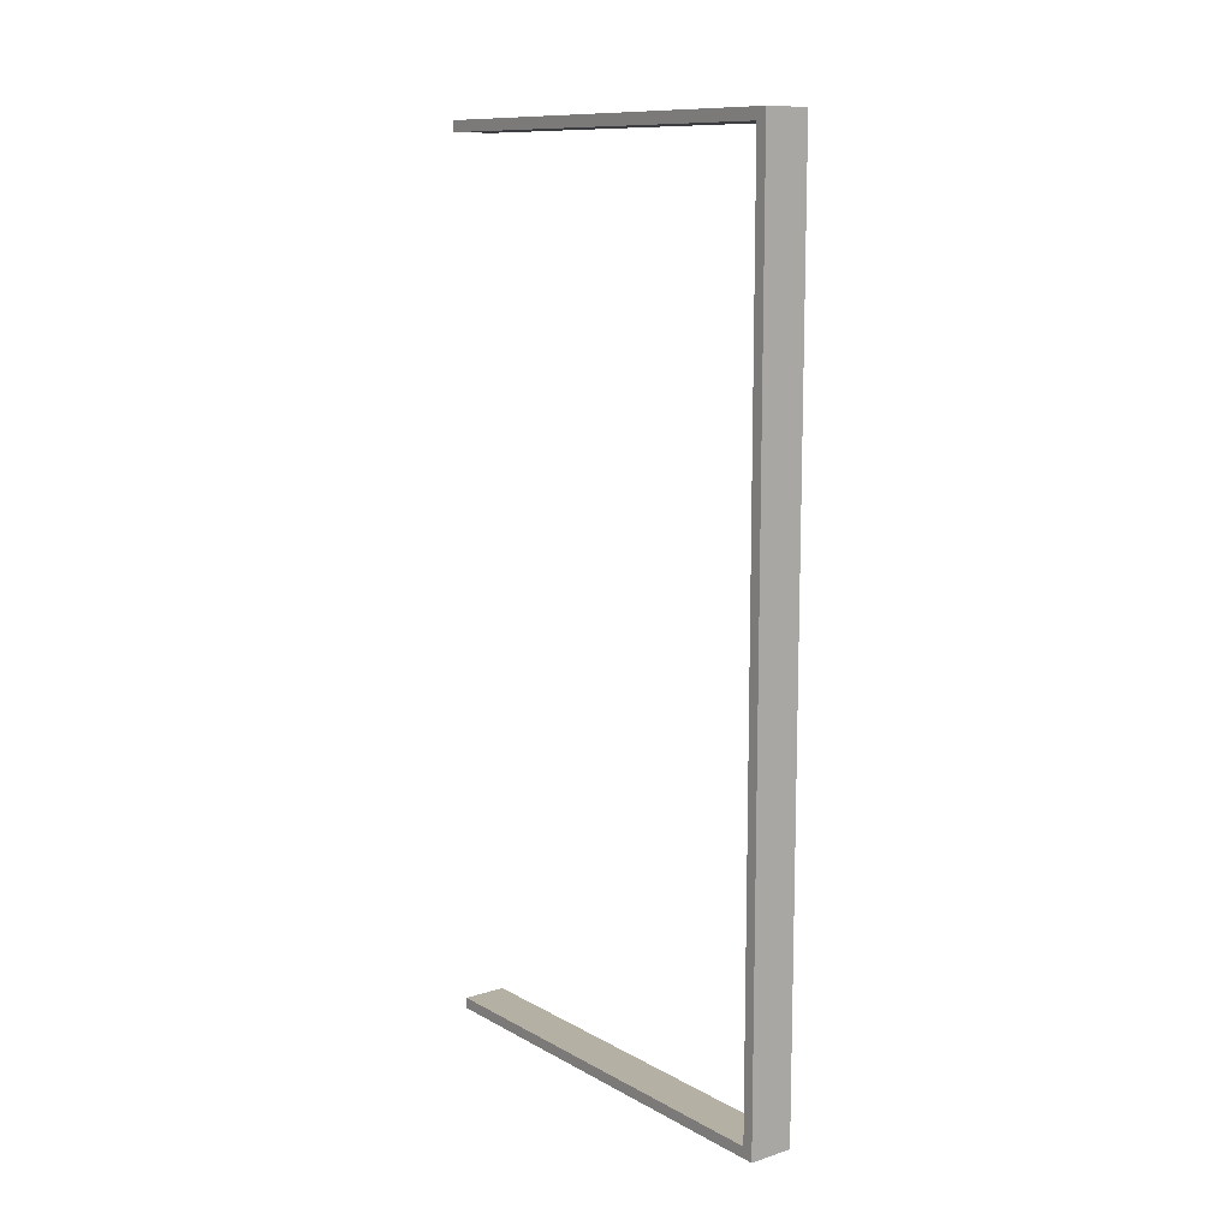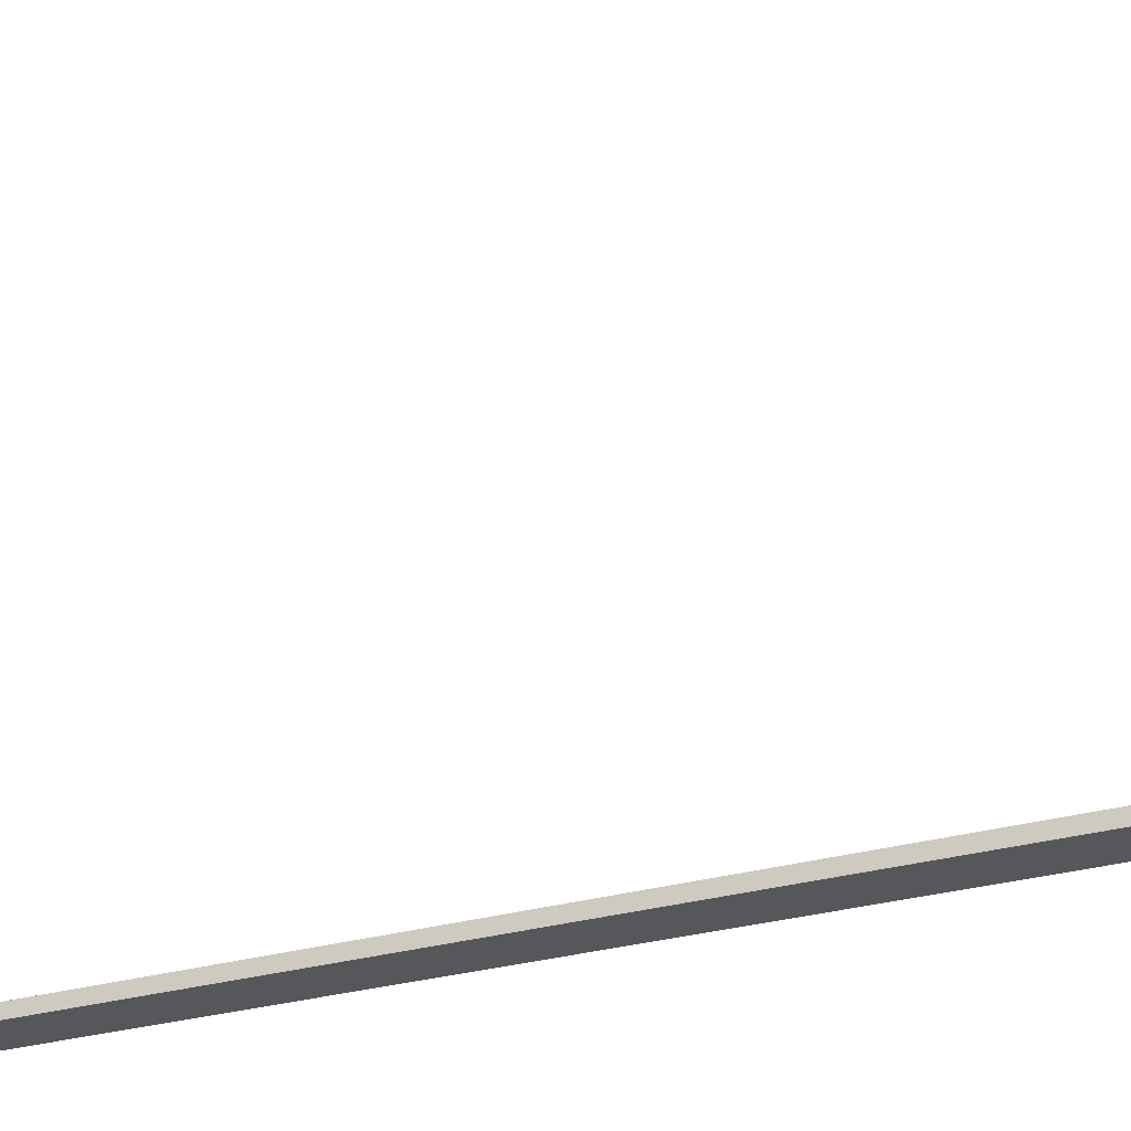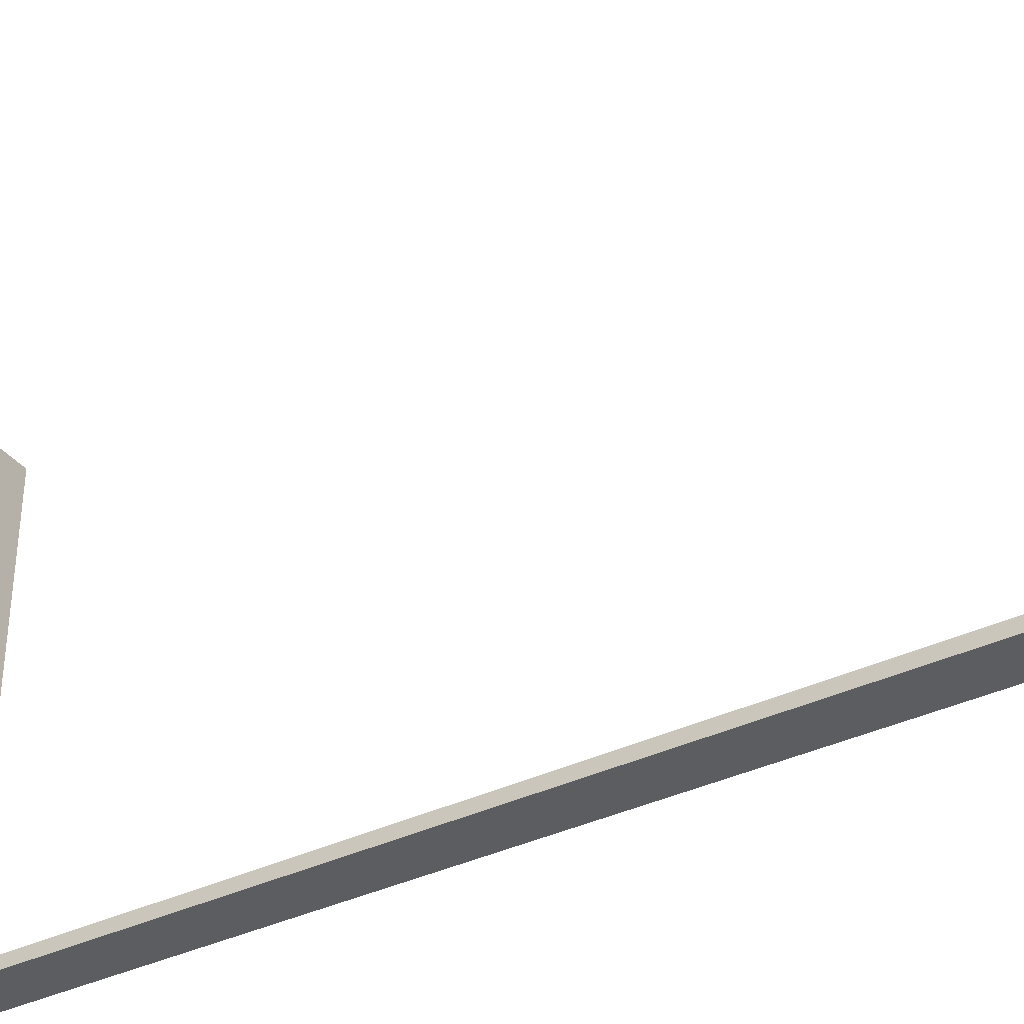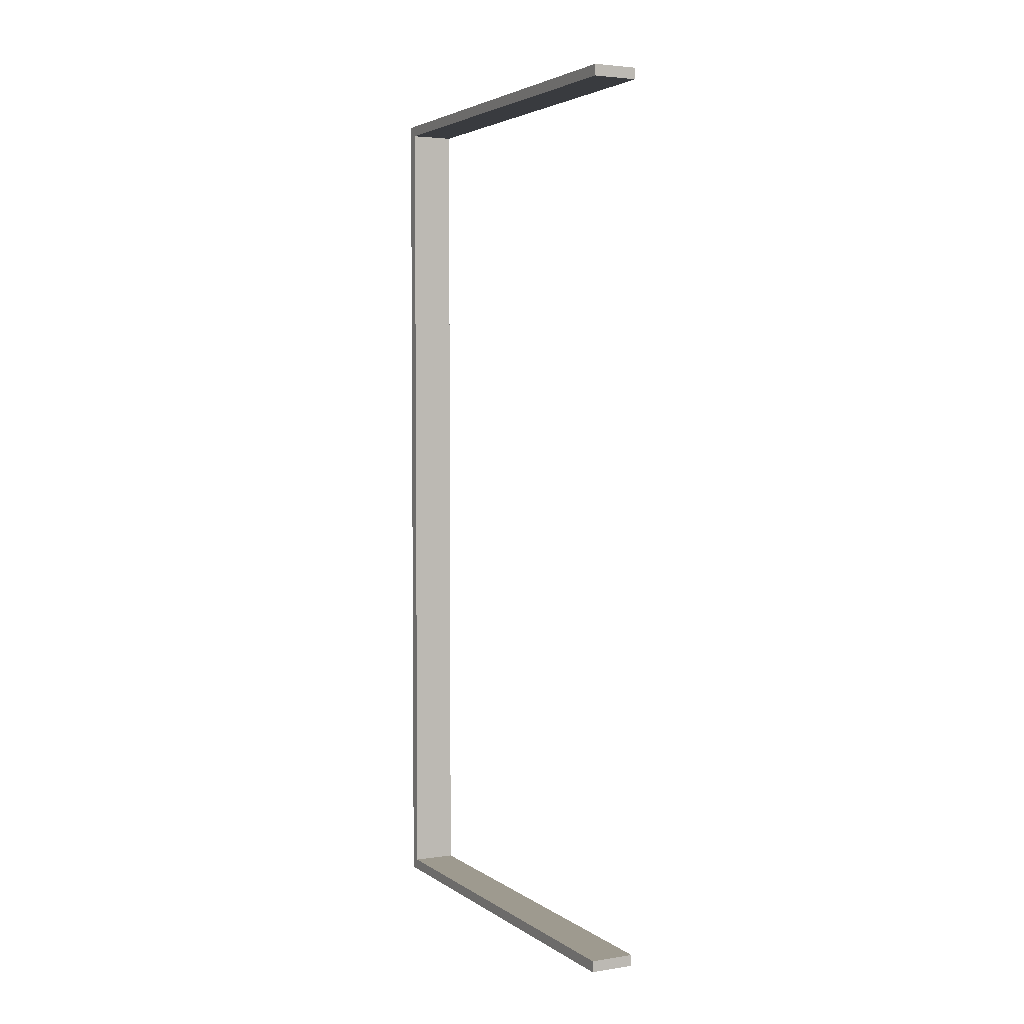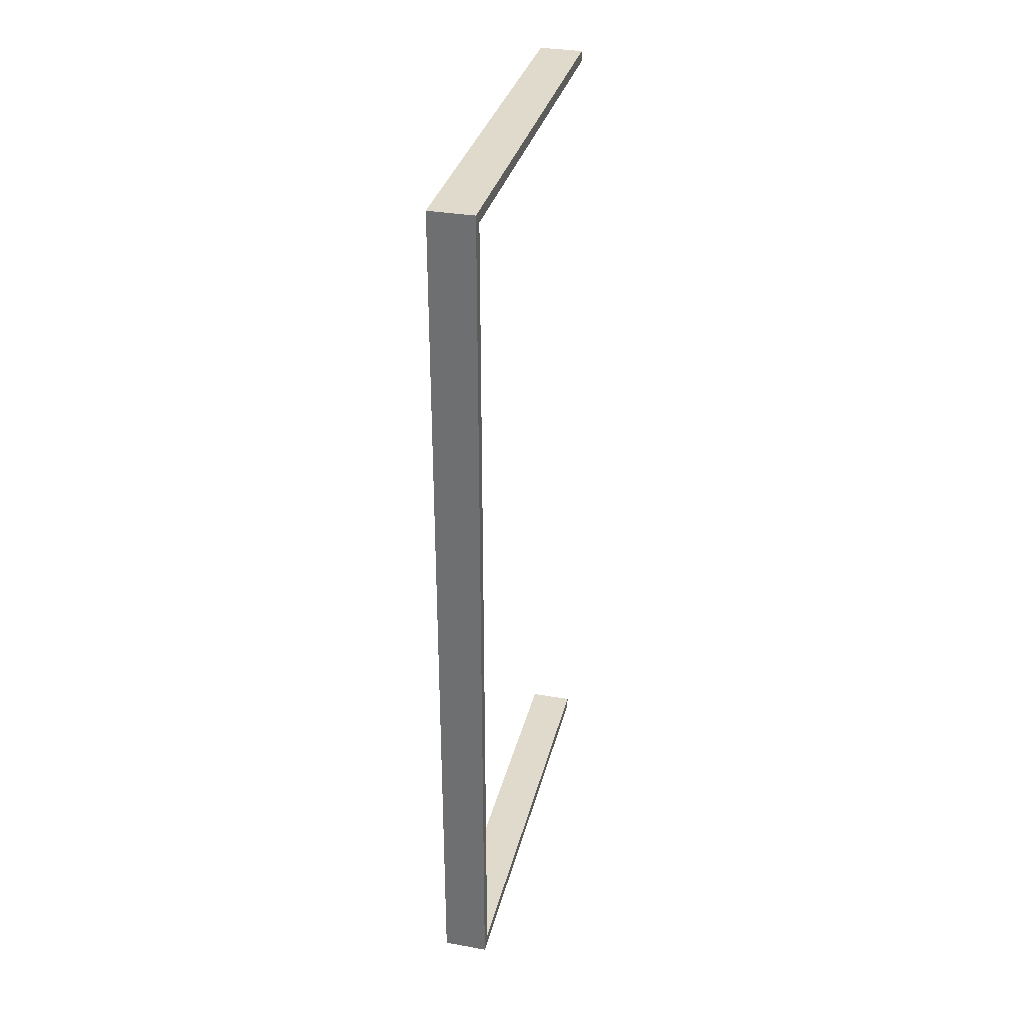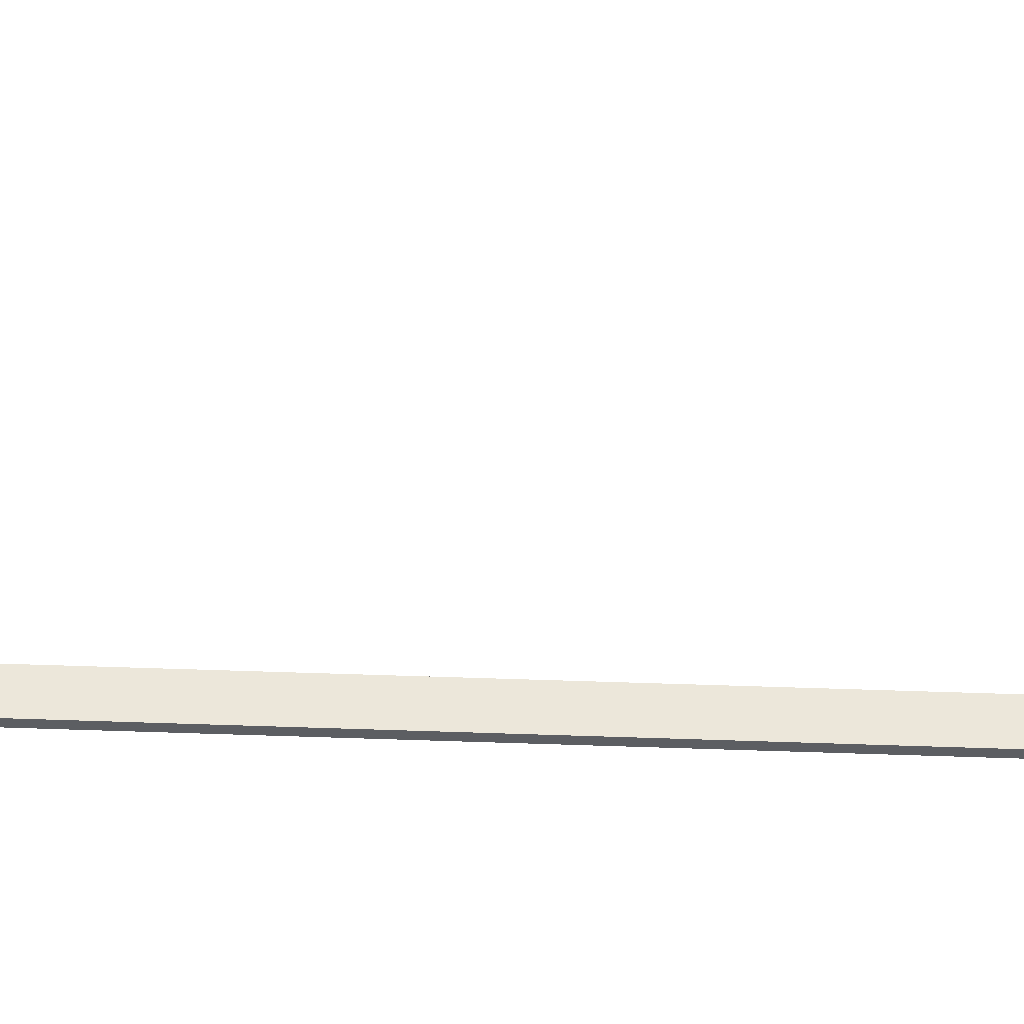
<metadata>
{"format":"obj","ext":"obj","renderer":"f3d","projection":"perspective","resolution":1024,"background":"white","views":[{"elev":11.4,"azim":142.5,"up":"+Y"},{"elev":-26.7,"azim":-64.3,"up":"+Z"},{"elev":-35.9,"azim":-57.2,"up":"+Z"},{"elev":3.6,"azim":-26.7,"up":"+Y"},{"elev":33.0,"azim":-166.4,"up":"+Y"},{"elev":51.9,"azim":92.1,"up":"+Z"}]}
</metadata>
<code>
v 0.225 0 0
v 0.225 0 0.0125
v 0.225 -0.4875 0
v 0.225 -0.4875 0.5
v 0.225 -0.5 0
v 0.225 -0.5 0.5
v 0.225 -0.5 0.0125
v 0.225 0.5 0
v 0.225 0.5 0.5
v 0.225 0.5 0.0125
v 0.225 0.4875 0
v 0.225 0.4875 0.5
v 0.275 0 0
v 0.275 0 0.0125
v 0.275 -0.4875 0
v 0.275 -0.4875 0.5
v 0.275 -0.5 0
v 0.275 -0.5 0.5
v 0.275 -0.5 0.0125
v 0.275 0.5 0
v 0.275 0.5 0.5
v 0.275 0.5 0.0125
v 0.275 0.4875 0
v 0.275 0.4875 0.5
f 14 2 7
f 5 17 19
f 1 5 7
f 13 1 2
f 17 13 14
f 13 17 5
f 14 7 19
f 5 19 7
f 1 7 2
f 13 2 14
f 17 14 19
f 13 5 1
f 18 6 5
f 3 15 17
f 4 3 5
f 16 4 6
f 15 16 18
f 16 15 3
f 18 5 17
f 3 17 5
f 4 5 6
f 16 6 18
f 15 18 17
f 16 3 4
f 14 2 10
f 8 20 22
f 1 8 10
f 13 1 2
f 20 13 14
f 13 20 8
f 14 10 22
f 8 22 10
f 1 10 2
f 13 2 14
f 20 14 22
f 13 8 1
f 21 9 8
f 11 23 20
f 12 11 8
f 24 12 9
f 23 24 21
f 24 23 11
f 21 8 20
f 11 20 8
f 12 8 9
f 24 9 21
f 23 21 20
f 24 11 12

</code>
